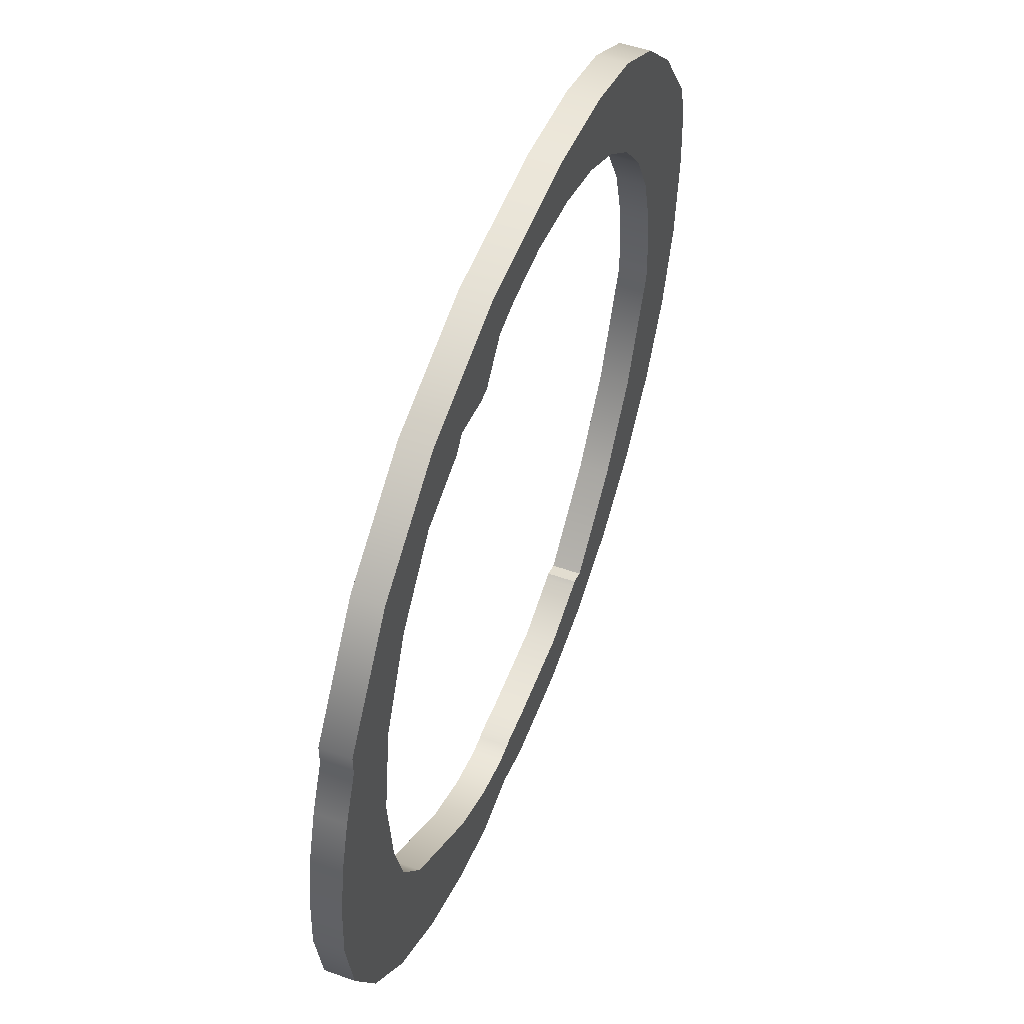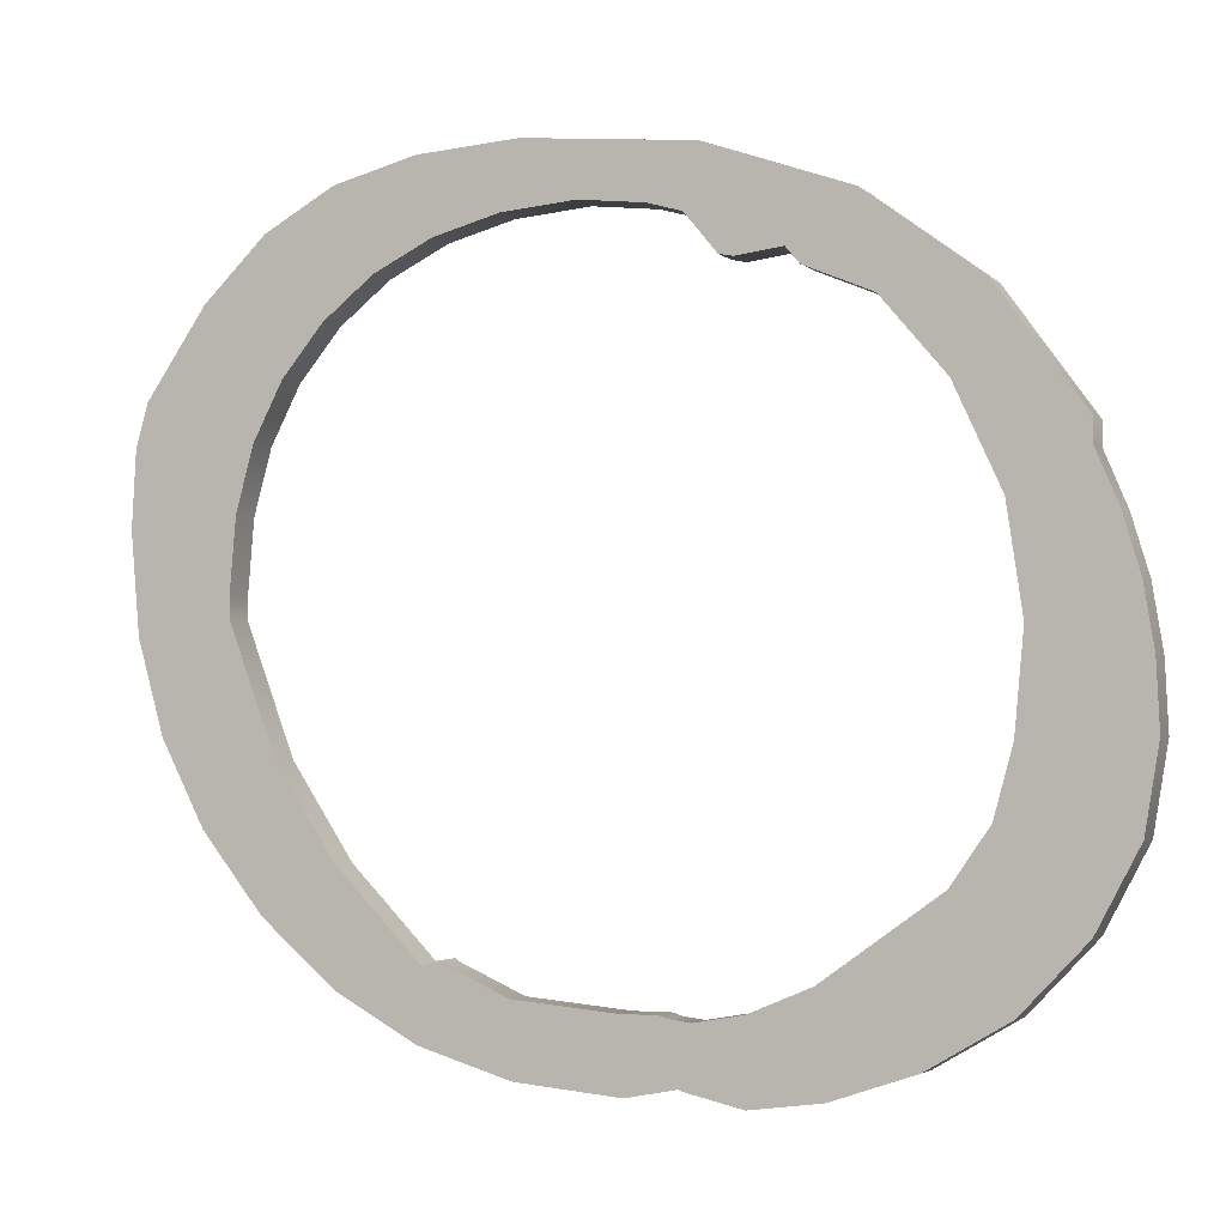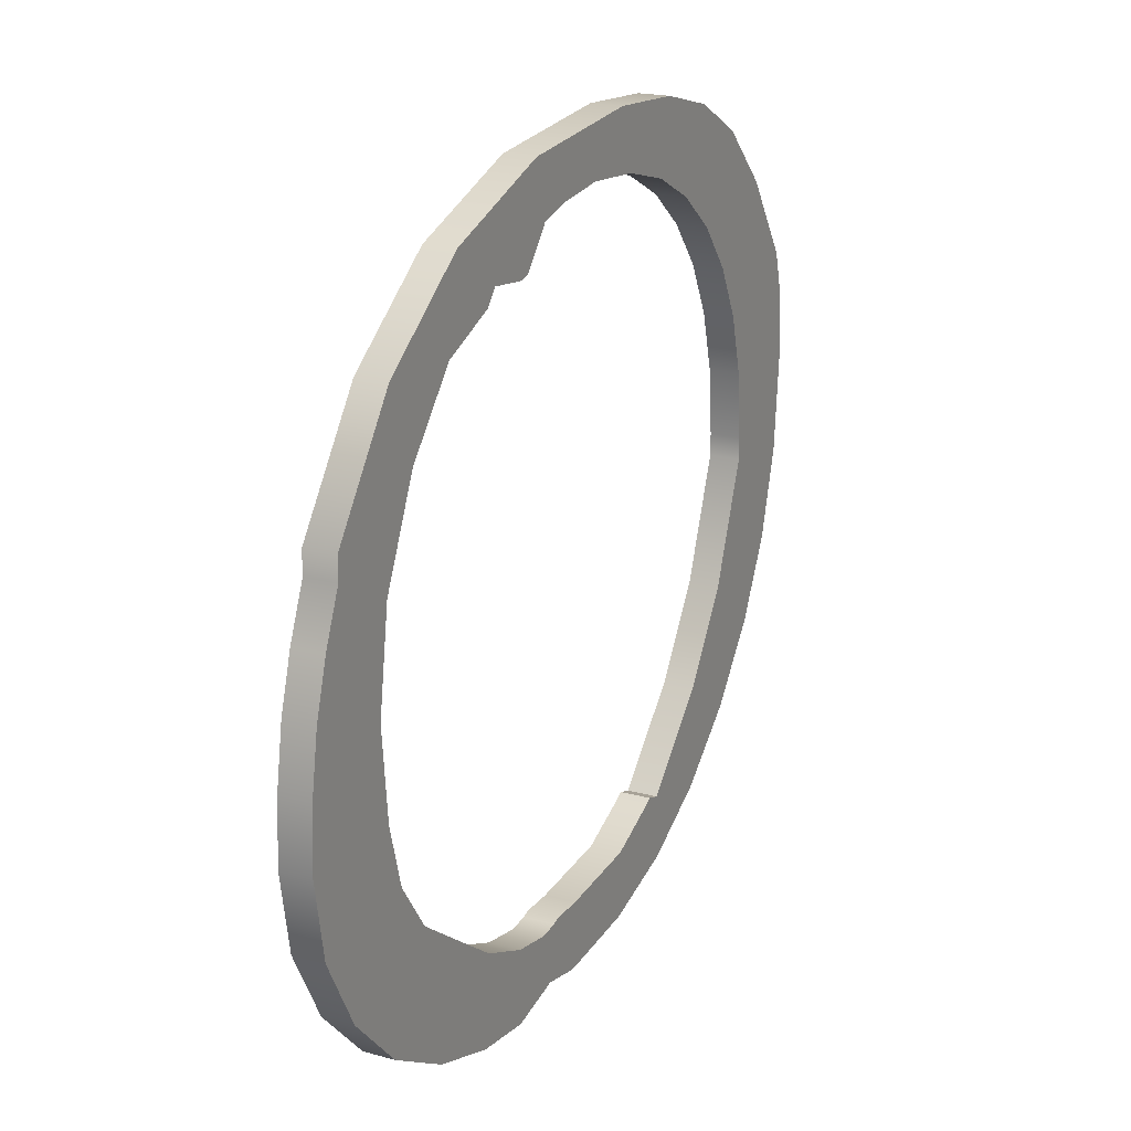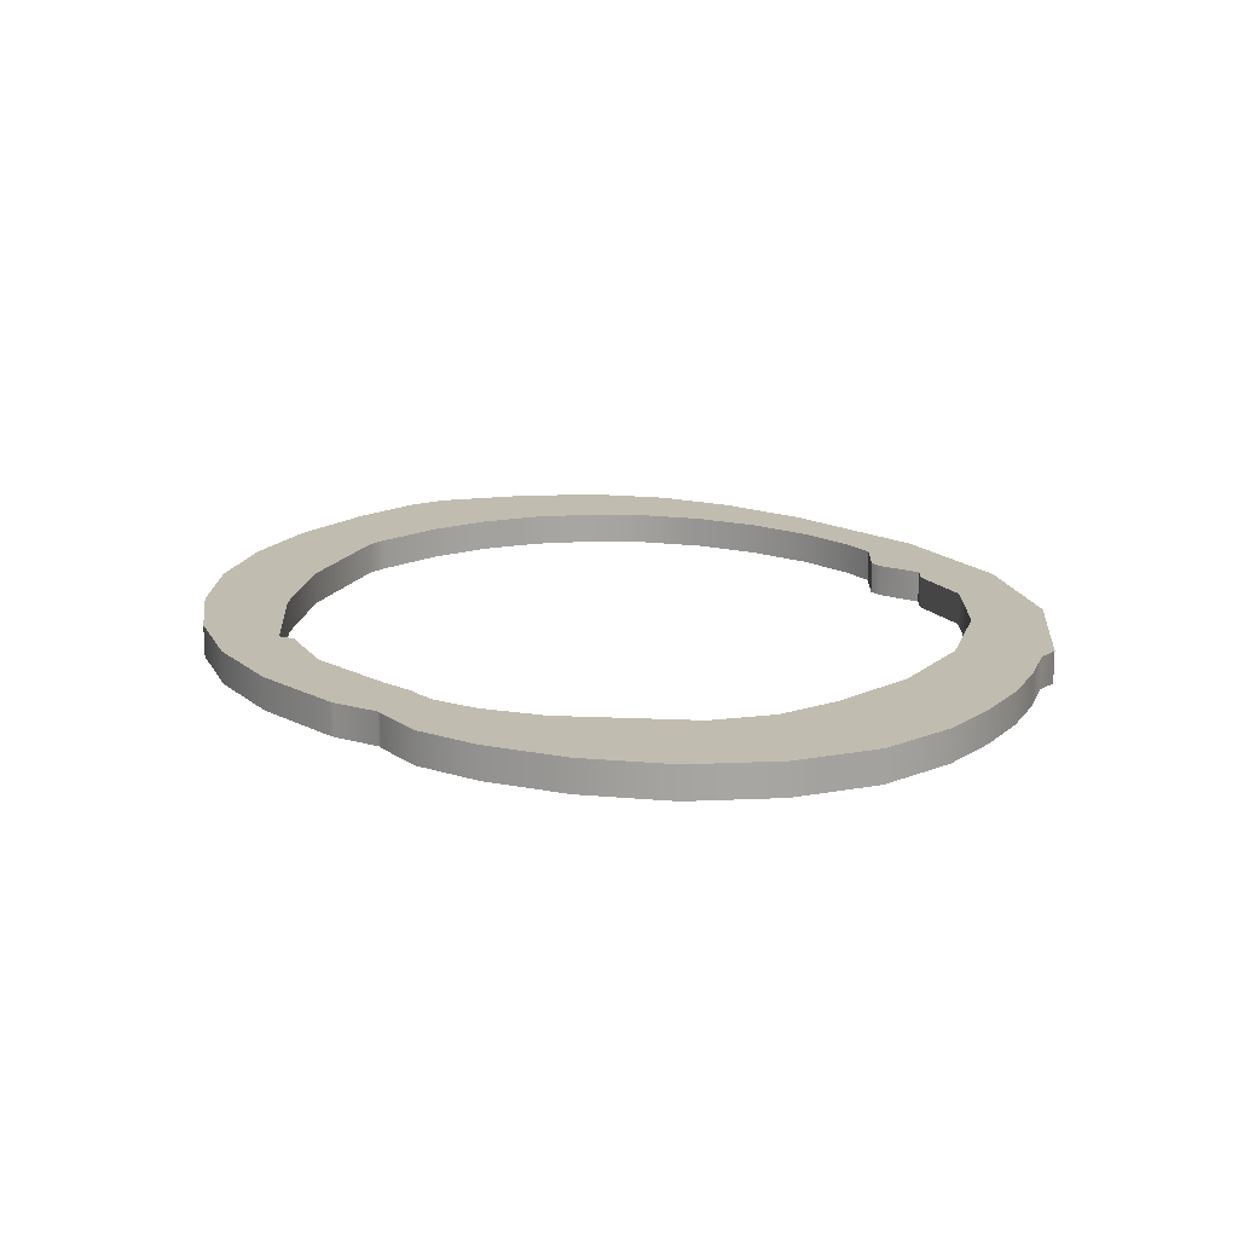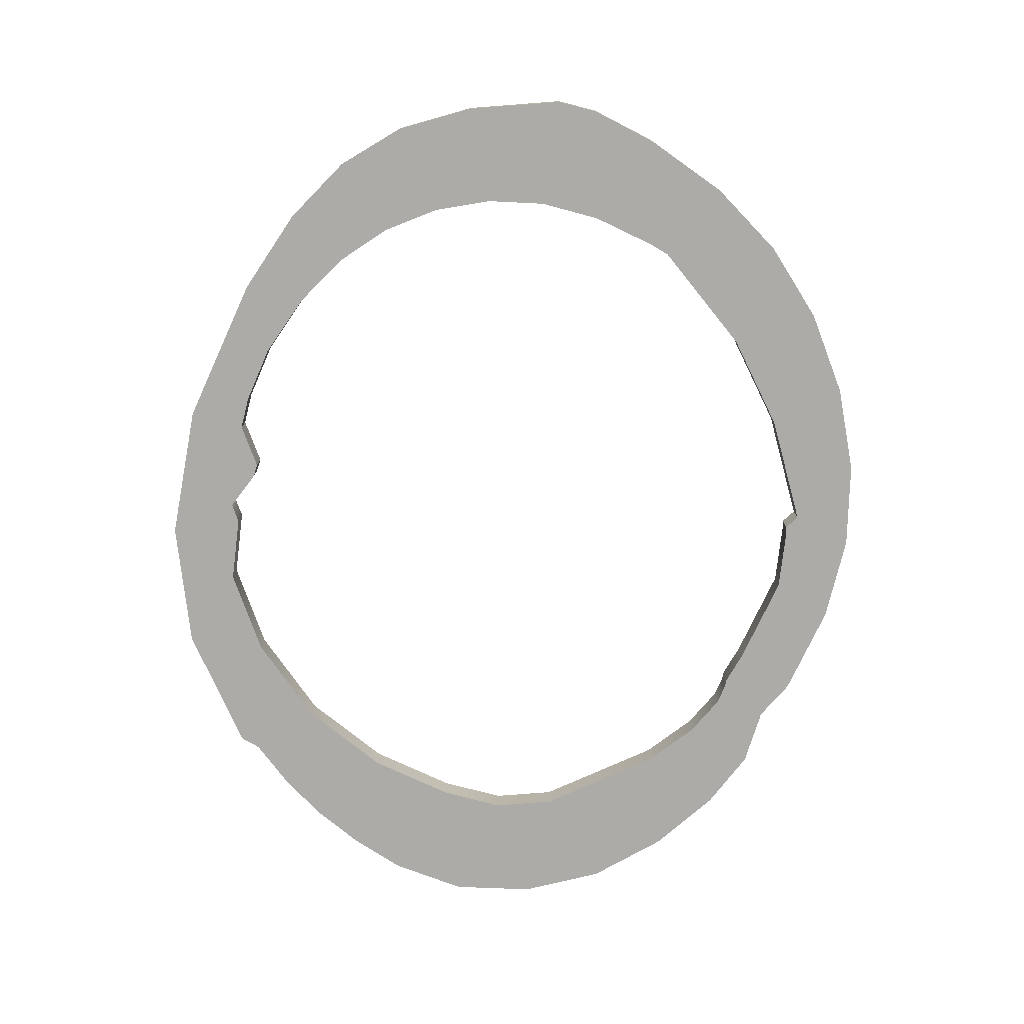
<metadata>
{"format":"obj","ext":"obj","renderer":"f3d","projection":"perspective","resolution":1024,"background":"white","views":[{"elev":50.7,"azim":-68.6,"up":"+Z"},{"elev":-3.1,"azim":-156.9,"up":"+Z"},{"elev":19.9,"azim":-63.2,"up":"+Z"},{"elev":16.3,"azim":-139.1,"up":"+Y"},{"elev":-76.5,"azim":59.7,"up":"+Y"}]}
</metadata>
<code>
o mesh2/mesh2-geometry#mesh2-geometry
v 0.1389 -0.4753 -0.1636
v 0.1377 -0.4753 -0.1656
v 0.1377 -0.4753 -0.1653
v 0.1378 -0.4753 -0.171
v 0.1377 -0.4757 -0.1653
v 0.1389 -0.4757 -0.1636
v 0.1385 -0.4753 -0.1675
v 0.1374 -0.4753 -0.1663
v 0.1377 -0.4757 -0.1656
v 0.1404 -0.4753 -0.1625
v 0.1387 -0.4753 -0.1661
v 0.1386 -0.4753 -0.1719
v 0.1372 -0.4753 -0.1699
v 0.1378 -0.4757 -0.171
v 0.1404 -0.4757 -0.1625
v 0.1394 -0.4753 -0.1648
v 0.1385 -0.4757 -0.1675
v 0.1386 -0.4753 -0.1689
v 0.1372 -0.4753 -0.1671
v 0.1372 -0.4757 -0.1699
v 0.1374 -0.4757 -0.1663
v 0.1394 -0.4757 -0.1648
v 0.1424 -0.4753 -0.1618
v 0.1402 -0.4753 -0.1637
v 0.1387 -0.4757 -0.1661
v 0.1386 -0.4757 -0.1689
v 0.1389 -0.4753 -0.1698
v 0.1386 -0.4757 -0.1719
v 0.137 -0.4753 -0.1679
v 0.137 -0.4757 -0.1688
v 0.1402 -0.4757 -0.1637
v 0.1424 -0.4757 -0.1618
v 0.1411 -0.4753 -0.1633
v 0.1389 -0.4757 -0.1698
v 0.1397 -0.4753 -0.1726
v 0.1397 -0.4757 -0.1726
v 0.137 -0.4753 -0.1688
v 0.1372 -0.4757 -0.1671
v 0.137 -0.4757 -0.1679
v 0.1411 -0.4757 -0.1633
v 0.1447 -0.4753 -0.1616
v 0.1413 -0.4753 -0.1631
v 0.1394 -0.4757 -0.1705
v 0.1394 -0.4753 -0.1705
v 0.1413 -0.4757 -0.1631
v 0.1447 -0.4757 -0.1616
v 0.1426 -0.4753 -0.1626
v 0.142 -0.4753 -0.1632
v 0.141 -0.4753 -0.1716
v 0.1409 -0.4757 -0.173
v 0.142 -0.4757 -0.1632
v 0.1426 -0.4757 -0.1626
v 0.1461 -0.4753 -0.1616
v 0.1424 -0.4753 -0.1629
v 0.1431 -0.4753 -0.1625
v 0.1422 -0.4753 -0.1631
v 0.141 -0.4757 -0.1716
v 0.1409 -0.4753 -0.173
v 0.1422 -0.4757 -0.1631
v 0.1424 -0.4757 -0.1629
v 0.1431 -0.4757 -0.1625
v 0.1461 -0.4757 -0.1616
v 0.145 -0.4753 -0.1624
v 0.144 -0.4753 -0.1624
v 0.1418 -0.4753 -0.1731
v 0.1418 -0.4757 -0.1731
v 0.144 -0.4757 -0.1624
v 0.145 -0.4757 -0.1624
v 0.1473 -0.4753 -0.1619
v 0.1459 -0.4753 -0.1627
v 0.1418 -0.4753 -0.172
v 0.1418 -0.4757 -0.172
v 0.1459 -0.4757 -0.1627
v 0.1473 -0.4757 -0.1619
v 0.1467 -0.4753 -0.1631
v 0.1425 -0.4753 -0.1721
v 0.1426 -0.4757 -0.1729
v 0.1425 -0.4757 -0.1721
v 0.1467 -0.4757 -0.1631
v 0.1482 -0.4753 -0.1625
v 0.1474 -0.4753 -0.1636
v 0.1426 -0.4753 -0.1729
v 0.1474 -0.4757 -0.1636
v 0.1482 -0.4757 -0.1625
v 0.1428 -0.4753 -0.1721
v 0.1427 -0.4757 -0.1729
v 0.1428 -0.4757 -0.1721
v 0.1491 -0.4753 -0.1633
v 0.148 -0.4753 -0.1643
v 0.1427 -0.4753 -0.1729
v 0.148 -0.4757 -0.1643
v 0.1491 -0.4757 -0.1633
v 0.1484 -0.4753 -0.1651
v 0.1433 -0.4753 -0.173
v 0.1433 -0.4757 -0.173
v 0.1429 -0.4753 -0.172
v 0.1484 -0.4757 -0.1651
v 0.1499 -0.4757 -0.1645
v 0.1486 -0.4753 -0.166
v 0.1429 -0.4757 -0.172
v 0.1486 -0.4757 -0.166
v 0.1499 -0.4753 -0.1645
v 0.1497 -0.4757 -0.1688
v 0.1487 -0.4753 -0.167
v 0.1434 -0.4753 -0.172
v 0.1434 -0.4757 -0.173
v 0.1434 -0.4757 -0.172
v 0.1487 -0.4757 -0.167
v 0.1501 -0.4757 -0.1651
v 0.1497 -0.4753 -0.1688
v 0.1491 -0.4757 -0.1699
v 0.15 -0.4757 -0.1675
v 0.1487 -0.4753 -0.1673
v 0.1434 -0.4753 -0.173
v 0.1501 -0.4753 -0.1651
v 0.1491 -0.4753 -0.1699
v 0.15 -0.4753 -0.1675
v 0.1448 -0.4753 -0.1719
v 0.1448 -0.4757 -0.1729
v 0.1487 -0.4757 -0.1673
v 0.1502 -0.4757 -0.1661
v 0.1502 -0.4753 -0.1661
v 0.1482 -0.4753 -0.171
v 0.1448 -0.4753 -0.1729
v 0.1448 -0.4757 -0.1719
v 0.1482 -0.4757 -0.171
v 0.148 -0.4753 -0.1691
v 0.1461 -0.4753 -0.1725
v 0.1461 -0.4757 -0.1725
v 0.1457 -0.4753 -0.1715
v 0.148 -0.4757 -0.1691
v 0.1472 -0.4753 -0.1703
v 0.1472 -0.4753 -0.1719
v 0.1457 -0.4757 -0.1715
v 0.1472 -0.4757 -0.1703
v 0.1472 -0.4757 -0.1719
v 0.1458 -0.4753 -0.1715
v 0.1458 -0.4757 -0.1715
v 0.146 -0.4753 -0.1716
v 0.146 -0.4757 -0.1716
f 1 2 3
f 2 1 4
f 3 2 1
f 4 1 2
f 2 5 3
f 3 5 2
f 3 6 1
f 1 6 3
f 4 1 7
f 7 1 4
f 4 8 2
f 2 8 4
f 5 2 9
f 9 2 5
f 6 3 5
f 5 3 6
f 6 10 1
f 1 10 6
f 7 1 11
f 11 1 7
f 7 12 4
f 4 12 7
f 13 8 4
f 4 8 13
f 8 9 2
f 2 9 8
f 9 14 5
f 5 14 9
f 5 14 6
f 6 14 5
f 10 6 15
f 15 6 10
f 16 1 10
f 10 1 16
f 11 1 16
f 16 1 11
f 11 17 7
f 7 17 11
f 12 7 18
f 18 7 12
f 12 14 4
f 4 14 12
f 13 19 8
f 8 19 13
f 4 20 13
f 13 20 4
f 9 8 21
f 21 8 9
f 21 14 9
f 9 14 21
f 6 14 17
f 17 14 6
f 6 22 15
f 15 22 6
f 15 23 10
f 10 23 15
f 16 10 24
f 24 10 16
f 16 25 11
f 11 25 16
f 17 11 25
f 25 11 17
f 26 7 17
f 17 7 26
f 7 26 18
f 18 26 7
f 12 18 27
f 27 18 12
f 14 12 28
f 28 12 14
f 20 4 14
f 14 4 20
f 13 29 19
f 19 29 13
f 19 21 8
f 8 21 19
f 30 13 20
f 20 13 30
f 21 20 14
f 14 20 21
f 28 17 14
f 14 17 28
f 6 17 25
f 25 17 6
f 6 25 22
f 22 25 6
f 15 22 31
f 31 22 15
f 23 15 32
f 32 15 23
f 33 10 23
f 23 10 33
f 24 10 33
f 33 10 24
f 24 22 16
f 16 22 24
f 25 16 22
f 22 16 25
f 17 28 26
f 26 28 17
f 34 18 26
f 26 18 34
f 18 34 27
f 27 34 18
f 12 27 35
f 35 27 12
f 12 36 28
f 28 36 12
f 29 13 37
f 37 13 29
f 29 38 19
f 19 38 29
f 21 19 38
f 38 19 21
f 13 30 37
f 37 30 13
f 20 39 30
f 30 39 20
f 38 20 21
f 21 20 38
f 22 24 31
f 31 24 22
f 15 31 40
f 40 31 15
f 15 40 32
f 32 40 15
f 32 41 23
f 23 41 32
f 33 23 42
f 42 23 33
f 40 24 33
f 33 24 40
f 26 28 34
f 34 28 26
f 43 27 34
f 34 27 43
f 35 27 44
f 44 27 35
f 36 12 35
f 35 12 36
f 34 28 36
f 36 28 34
f 37 39 29
f 29 39 37
f 38 29 39
f 39 29 38
f 39 37 30
f 30 37 39
f 39 20 38
f 38 20 39
f 24 40 31
f 31 40 24
f 32 40 45
f 45 40 32
f 41 32 46
f 46 32 41
f 47 23 41
f 41 23 47
f 42 23 48
f 48 23 42
f 42 40 33
f 33 40 42
f 27 43 44
f 44 43 27
f 34 36 43
f 43 36 34
f 35 44 49
f 49 44 35
f 35 50 36
f 36 50 35
f 40 42 45
f 45 42 40
f 32 45 51
f 51 45 32
f 32 52 46
f 46 52 32
f 46 53 41
f 41 53 46
f 54 23 47
f 47 23 54
f 47 41 55
f 55 41 47
f 48 23 56
f 56 23 48
f 51 42 48
f 48 42 51
f 43 49 44
f 44 49 43
f 43 36 57
f 57 36 43
f 35 49 58
f 58 49 35
f 50 35 58
f 58 35 50
f 57 36 50
f 50 36 57
f 42 51 45
f 45 51 42
f 32 51 59
f 59 51 32
f 32 60 52
f 52 60 32
f 46 52 61
f 61 52 46
f 53 46 62
f 62 46 53
f 63 41 53
f 53 41 63
f 56 23 54
f 54 23 56
f 47 60 54
f 54 60 47
f 55 41 64
f 64 41 55
f 61 47 55
f 55 47 61
f 59 48 56
f 56 48 59
f 48 59 51
f 51 59 48
f 49 43 57
f 57 43 49
f 58 49 65
f 65 49 58
f 58 66 50
f 50 66 58
f 57 50 66
f 66 50 57
f 32 59 60
f 60 59 32
f 60 47 52
f 52 47 60
f 47 61 52
f 52 61 47
f 46 61 67
f 67 61 46
f 46 68 62
f 62 68 46
f 62 69 53
f 53 69 62
f 64 41 63
f 63 41 64
f 63 53 70
f 70 53 63
f 54 59 56
f 56 59 54
f 59 54 60
f 60 54 59
f 67 55 64
f 64 55 67
f 55 67 61
f 61 67 55
f 57 71 49
f 49 71 57
f 65 49 71
f 71 49 65
f 66 58 65
f 65 58 66
f 57 66 72
f 72 66 57
f 46 67 68
f 68 67 46
f 62 68 73
f 73 68 62
f 69 62 74
f 74 62 69
f 75 53 69
f 69 53 75
f 68 64 63
f 63 64 68
f 70 53 75
f 75 53 70
f 73 63 70
f 70 63 73
f 64 68 67
f 67 68 64
f 71 57 72
f 72 57 71
f 65 71 76
f 76 71 65
f 65 77 66
f 66 77 65
f 72 66 78
f 78 66 72
f 63 73 68
f 68 73 63
f 62 73 79
f 79 73 62
f 62 79 74
f 74 79 62
f 74 80 69
f 69 80 74
f 75 69 81
f 81 69 75
f 79 70 75
f 75 70 79
f 70 79 73
f 73 79 70
f 72 76 71
f 71 76 72
f 65 76 82
f 82 76 65
f 77 65 82
f 82 65 77
f 78 66 77
f 77 66 78
f 76 72 78
f 78 72 76
f 74 79 83
f 83 79 74
f 80 74 84
f 84 74 80
f 81 69 80
f 80 69 81
f 83 75 81
f 81 75 83
f 75 83 79
f 79 83 75
f 82 76 85
f 85 76 82
f 82 86 77
f 77 86 82
f 78 77 87
f 87 77 78
f 78 85 76
f 76 85 78
f 74 83 84
f 84 83 74
f 84 88 80
f 80 88 84
f 81 80 89
f 89 80 81
f 89 83 81
f 81 83 89
f 82 85 90
f 90 85 82
f 86 82 90
f 90 82 86
f 87 77 86
f 86 77 87
f 85 78 87
f 87 78 85
f 84 83 91
f 91 83 84
f 88 84 92
f 92 84 88
f 93 80 88
f 88 80 93
f 89 80 93
f 93 80 89
f 83 89 91
f 91 89 83
f 90 85 94
f 94 85 90
f 90 95 86
f 86 95 90
f 87 86 95
f 95 86 87
f 87 96 85
f 85 96 87
f 84 91 97
f 97 91 84
f 84 97 92
f 92 97 84
f 98 88 92
f 92 88 98
f 93 88 99
f 99 88 93
f 93 91 89
f 89 91 93
f 94 85 96
f 96 85 94
f 95 90 94
f 94 90 95
f 87 95 100
f 100 95 87
f 96 87 100
f 100 87 96
f 91 93 97
f 97 93 91
f 92 97 101
f 101 97 92
f 88 98 102
f 102 98 88
f 92 103 98
f 98 103 92
f 99 88 104
f 104 88 99
f 99 97 93
f 93 97 99
f 94 96 105
f 105 96 94
f 94 106 95
f 95 106 94
f 100 95 107
f 107 95 100
f 100 105 96
f 96 105 100
f 97 99 101
f 101 99 97
f 92 101 108
f 108 101 92
f 109 102 98
f 98 102 109
f 110 88 102
f 102 88 110
f 92 111 103
f 103 111 92
f 98 103 112
f 112 103 98
f 104 88 113
f 113 88 104
f 104 101 99
f 99 101 104
f 94 105 114
f 114 105 94
f 106 94 114
f 114 94 106
f 107 95 106
f 106 95 107
f 105 100 107
f 107 100 105
f 101 104 108
f 108 104 101
f 92 108 111
f 111 108 92
f 102 109 115
f 115 109 102
f 98 112 109
f 109 112 98
f 116 88 110
f 110 88 116
f 110 102 117
f 117 102 110
f 111 110 103
f 103 110 111
f 103 117 112
f 112 117 103
f 113 88 116
f 116 88 113
f 113 108 104
f 104 108 113
f 114 105 118
f 118 105 114
f 114 119 106
f 106 119 114
f 107 106 119
f 119 106 107
f 107 118 105
f 105 118 107
f 120 111 108
f 108 111 120
f 121 115 109
f 109 115 121
f 117 102 115
f 115 102 117
f 109 112 121
f 121 112 109
f 110 111 116
f 116 111 110
f 117 103 110
f 110 103 117
f 122 112 117
f 117 112 122
f 123 113 116
f 116 113 123
f 108 113 120
f 120 113 108
f 114 118 124
f 124 118 114
f 119 114 124
f 124 114 119
f 107 119 125
f 125 119 107
f 118 107 125
f 125 107 118
f 120 126 111
f 111 126 120
f 115 121 122
f 122 121 115
f 117 115 122
f 122 115 117
f 112 122 121
f 121 122 112
f 126 116 111
f 111 116 126
f 123 127 113
f 113 127 123
f 116 126 123
f 123 126 116
f 127 120 113
f 113 120 127
f 124 118 128
f 128 118 124
f 124 129 119
f 119 129 124
f 125 119 129
f 129 119 125
f 125 130 118
f 118 130 125
f 131 126 120
f 120 126 131
f 123 132 127
f 127 132 123
f 126 133 123
f 123 133 126
f 120 127 131
f 131 127 120
f 128 118 130
f 130 118 128
f 129 124 128
f 128 124 129
f 125 129 134
f 134 129 125
f 130 125 134
f 134 125 130
f 135 126 131
f 131 126 135
f 133 132 123
f 123 132 133
f 132 131 127
f 127 131 132
f 133 126 136
f 136 126 133
f 128 130 137
f 137 130 128
f 128 136 129
f 129 136 128
f 134 129 138
f 138 129 134
f 134 137 130
f 130 137 134
f 135 136 126
f 126 136 135
f 131 132 135
f 135 132 131
f 128 132 133
f 133 132 128
f 136 128 133
f 133 128 136
f 128 137 139
f 139 137 128
f 135 129 136
f 136 129 135
f 138 129 140
f 140 129 138
f 137 134 138
f 138 134 137
f 139 135 132
f 132 135 139
f 128 139 132
f 132 139 128
f 138 139 137
f 137 139 138
f 140 129 135
f 135 129 140
f 139 138 140
f 140 138 139
f 135 139 140
f 140 139 135

</code>
